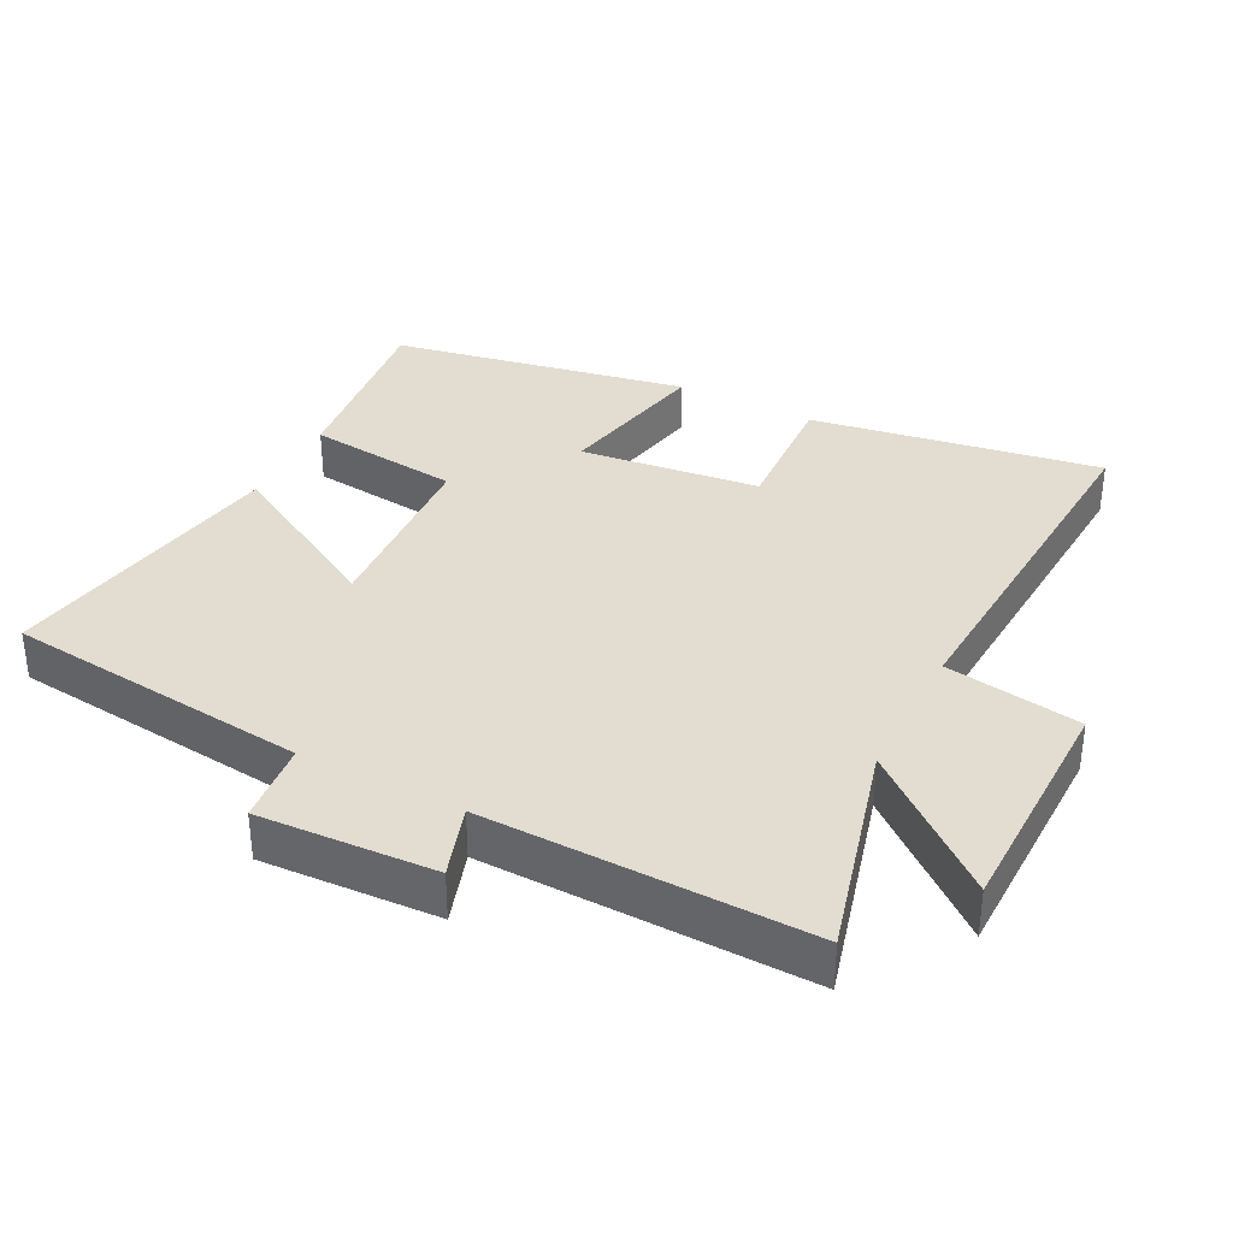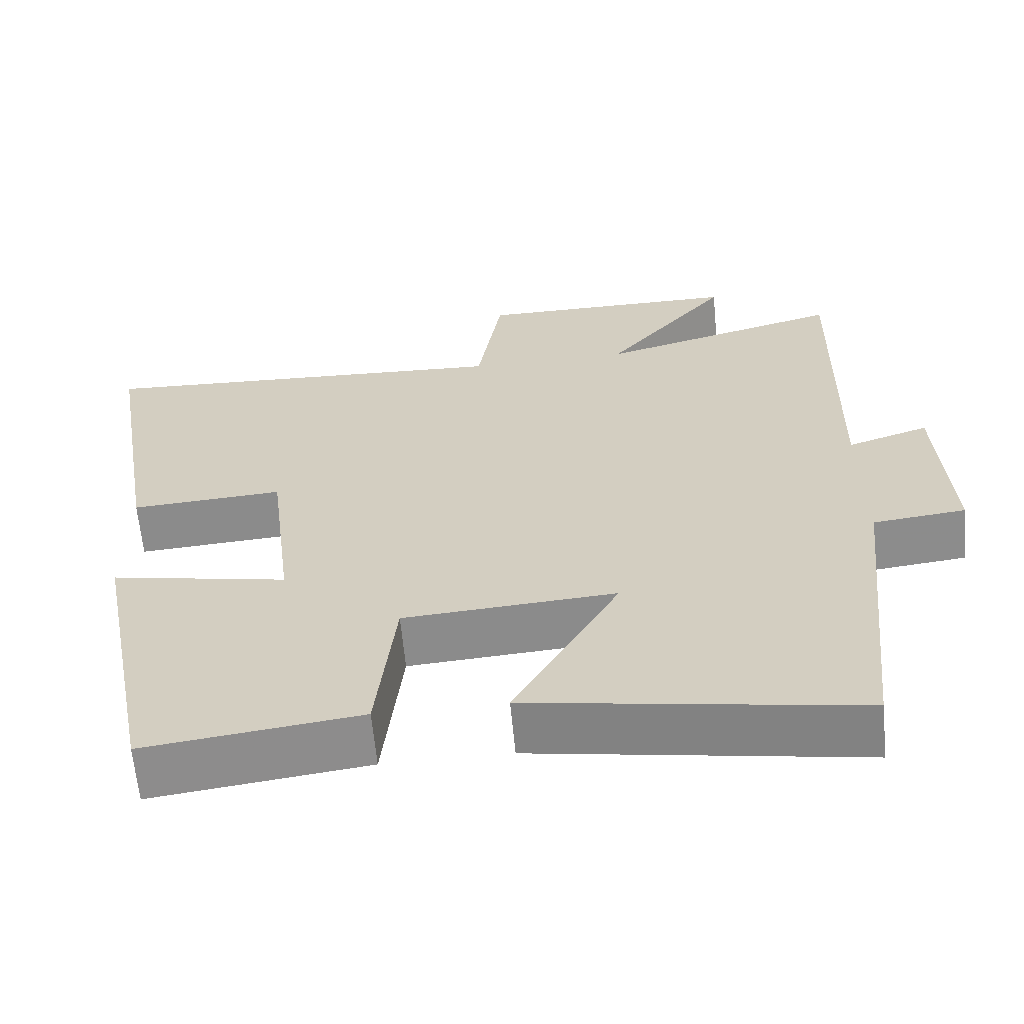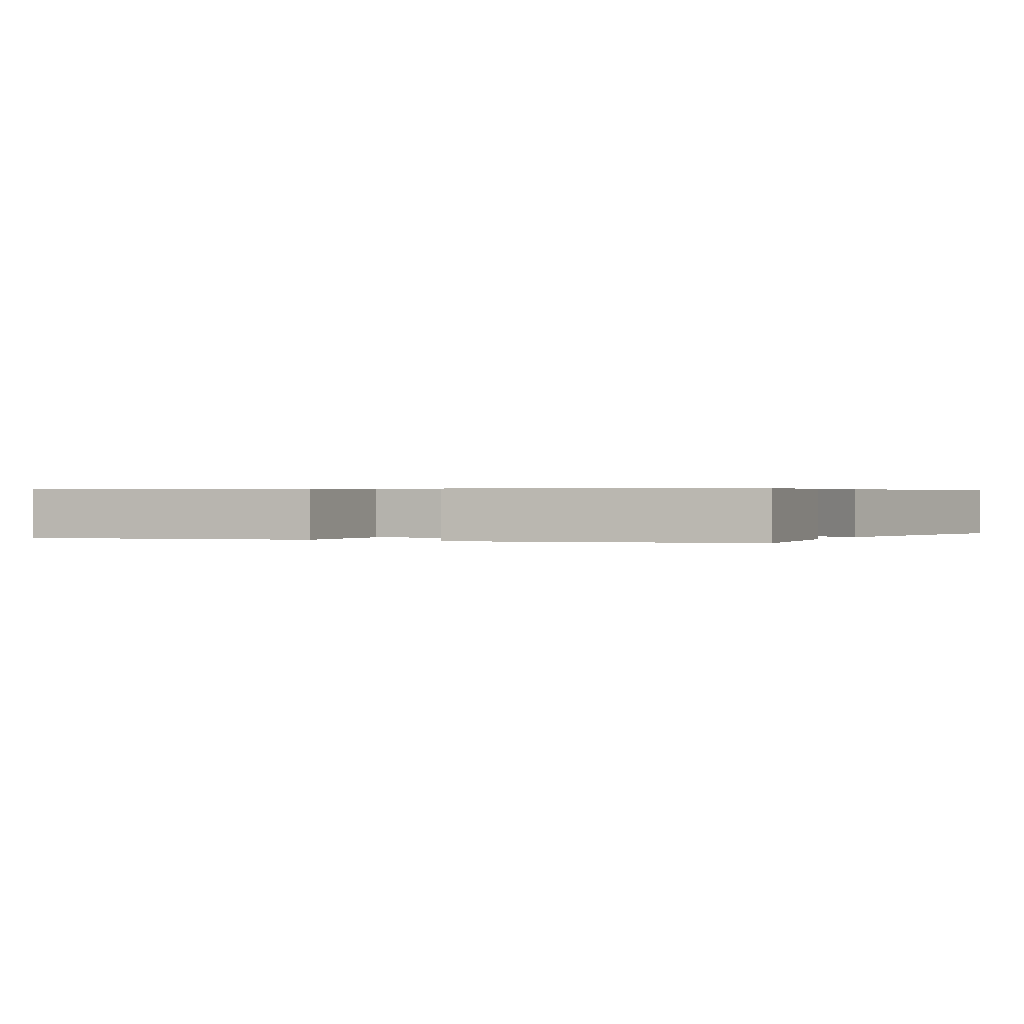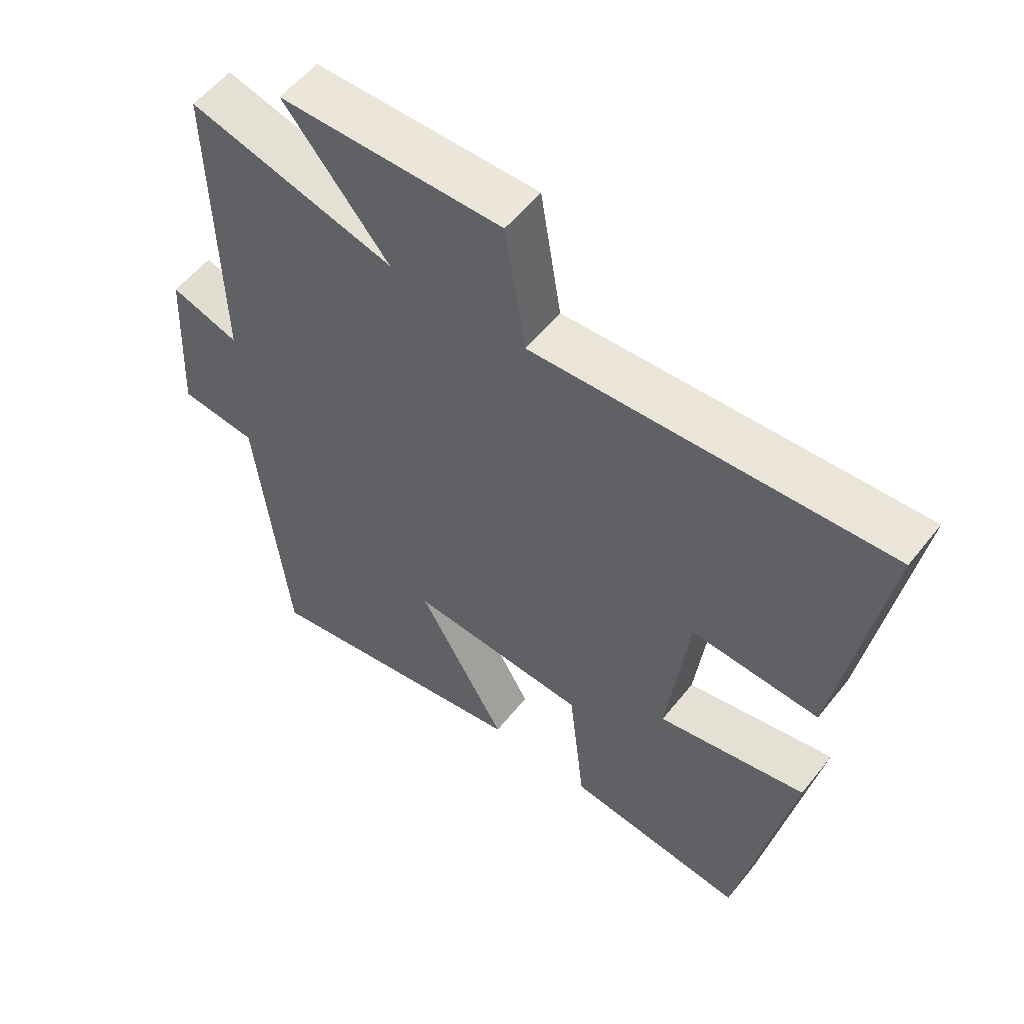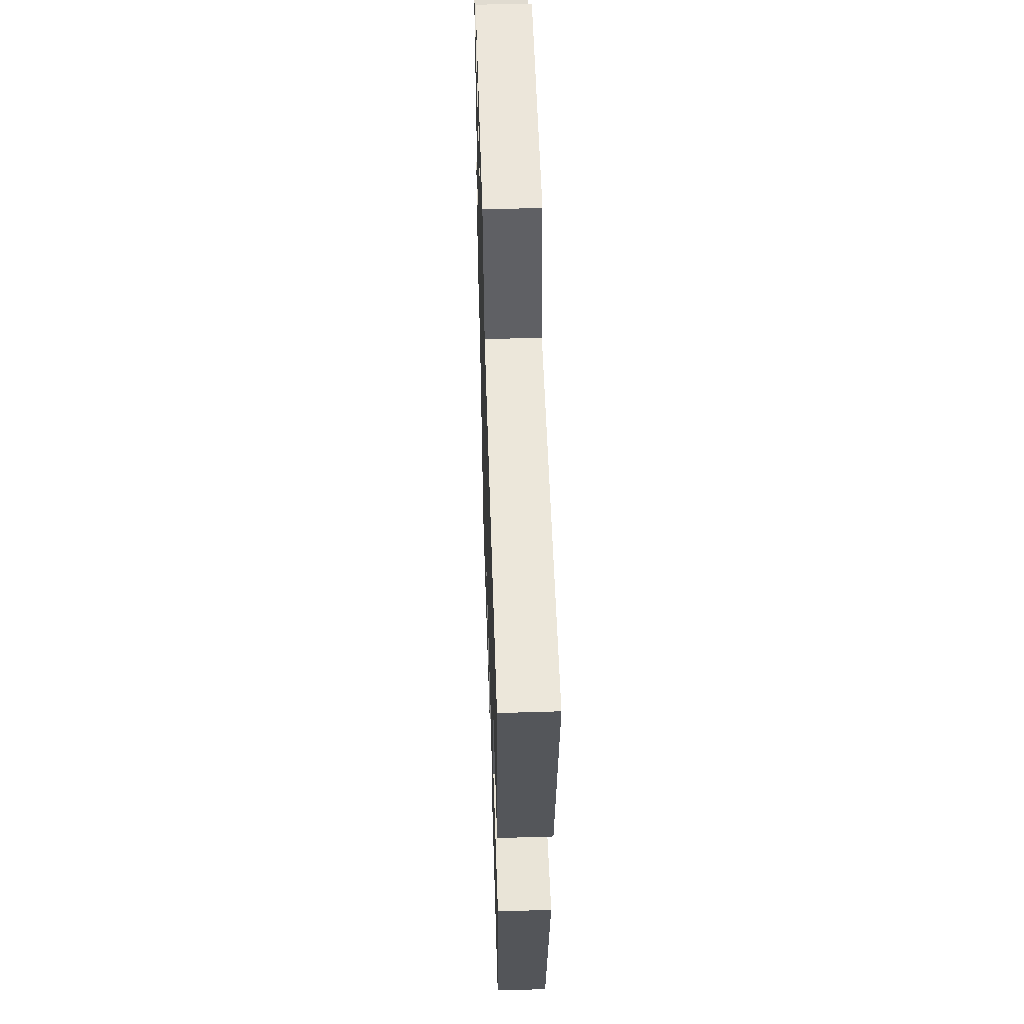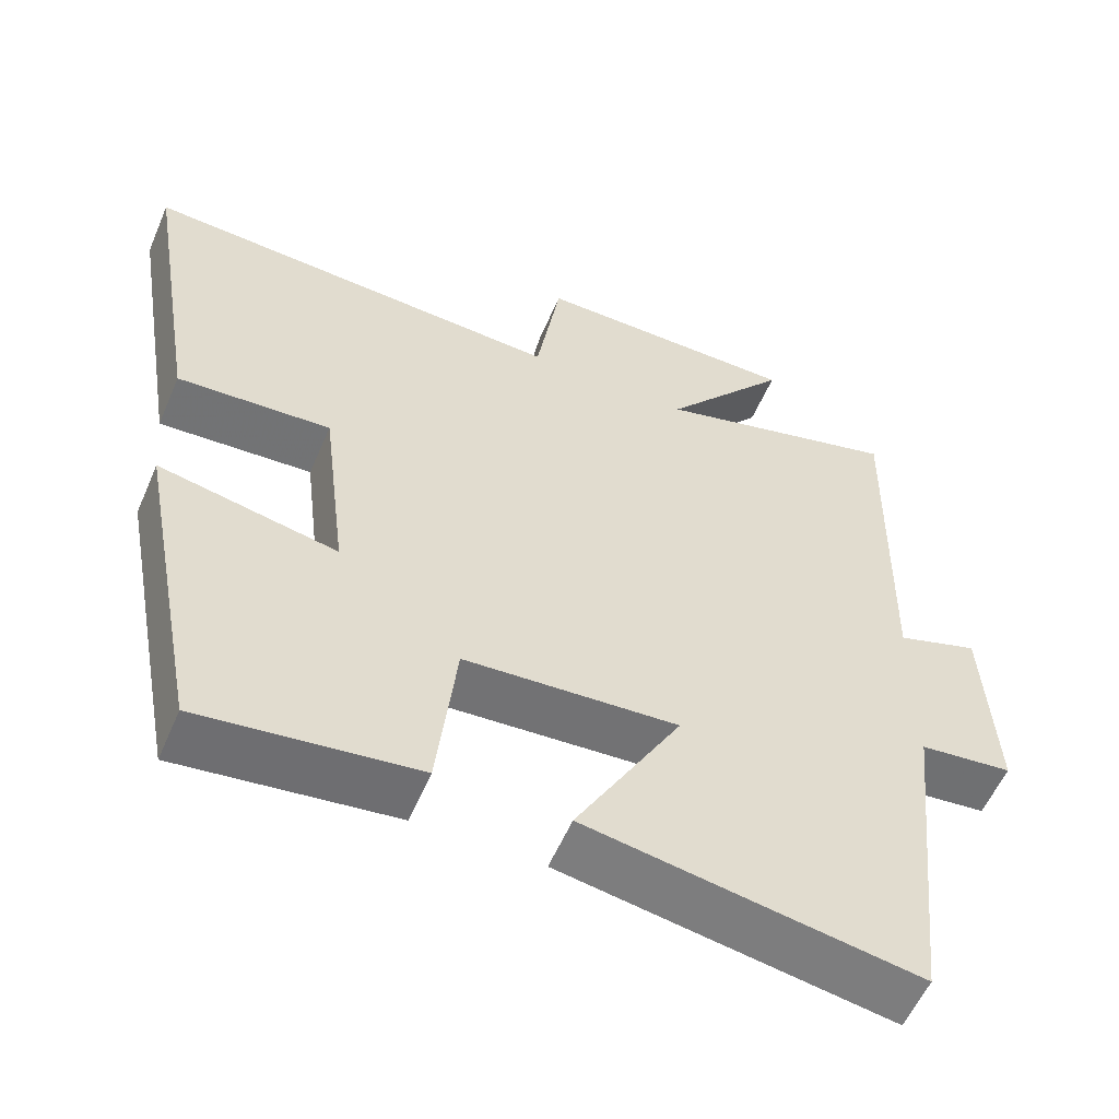
<metadata>
{"format":"obj","ext":"obj","renderer":"f3d","projection":"perspective","resolution":1024,"background":"white","views":[{"elev":35.1,"azim":-62.6,"up":"+Y"},{"elev":-63.2,"azim":-174.6,"up":"+Z"},{"elev":0.4,"azim":117.2,"up":"+Y"},{"elev":55.6,"azim":37.8,"up":"+Z"},{"elev":54.8,"azim":88.2,"up":"+Z"},{"elev":-56.8,"azim":156.9,"up":"+Z"}]}
</metadata>
<code>
v -0.452 0.07 -0.572
v -0.5 0.07 -0.124
v -0.62 0.07 -0.111
v -0.606 0.07 0.147
v -0.5 0.07 0.112
v -0.509 0.07 0.586
v -0.191 0.07 0.5
v -0.353 0.07 0.697
v -0.009 0.07 0.699
v 0.023 0.07 0.5
v 0.57 0.07 0.53
v 0.5 0.07 0.106
v 0.302 0.07 0.118
v 0.27 0.07 -0.146
v 0.5 0.07 -0.1
v 0.417 0.07 -0.535
v 0.138 0.07 -0.5
v 0.113 0.07 -0.275
v -0.163 0.07 -0.257
v -0.026 0.07 -0.5
v -0.452 0 -0.572
v -0.5 0 -0.124
v -0.62 0 -0.111
v -0.606 0 0.147
v -0.5 0 0.112
v -0.509 0 0.586
v -0.191 0 0.5
v -0.353 0 0.697
v -0.009 0 0.699
v 0.023 0 0.5
v 0.57 0 0.53
v 0.5 0 0.106
v 0.302 0 0.118
v 0.27 0 -0.146
v 0.5 0 -0.1
v 0.417 0 -0.535
v 0.138 0 -0.5
v 0.113 0 -0.275
v -0.163 0 -0.257
v -0.026 0 -0.5
f 19 20 1 2
f 18 19 2
f 16 17 18
f 15 16 18
f 14 15 18
f 13 14 18 2
f 10 11 12 13
f 10 13 2 3
f 7 8 9 10
f 7 10 3
f 5 6 7
f 5 7 3
f 3 4 5
f 22 21 40 39
f 22 39 38
f 38 37 36
f 38 36 35
f 38 35 34
f 22 38 34 33
f 33 32 31 30
f 23 22 33 30
f 30 29 28 27
f 23 30 27
f 27 26 25
f 23 27 25
f 25 24 23
f 1 21 22 2
f 2 22 23 3
f 3 23 24 4
f 4 24 25 5
f 5 25 26 6
f 6 26 27 7
f 7 27 28 8
f 8 28 29 9
f 9 29 30 10
f 10 30 31 11
f 11 31 32 12
f 12 32 33 13
f 13 33 34 14
f 14 34 35 15
f 15 35 36 16
f 16 36 37 17
f 17 37 38 18
f 18 38 39 19
f 19 39 40 20
f 20 40 21 1

</code>
